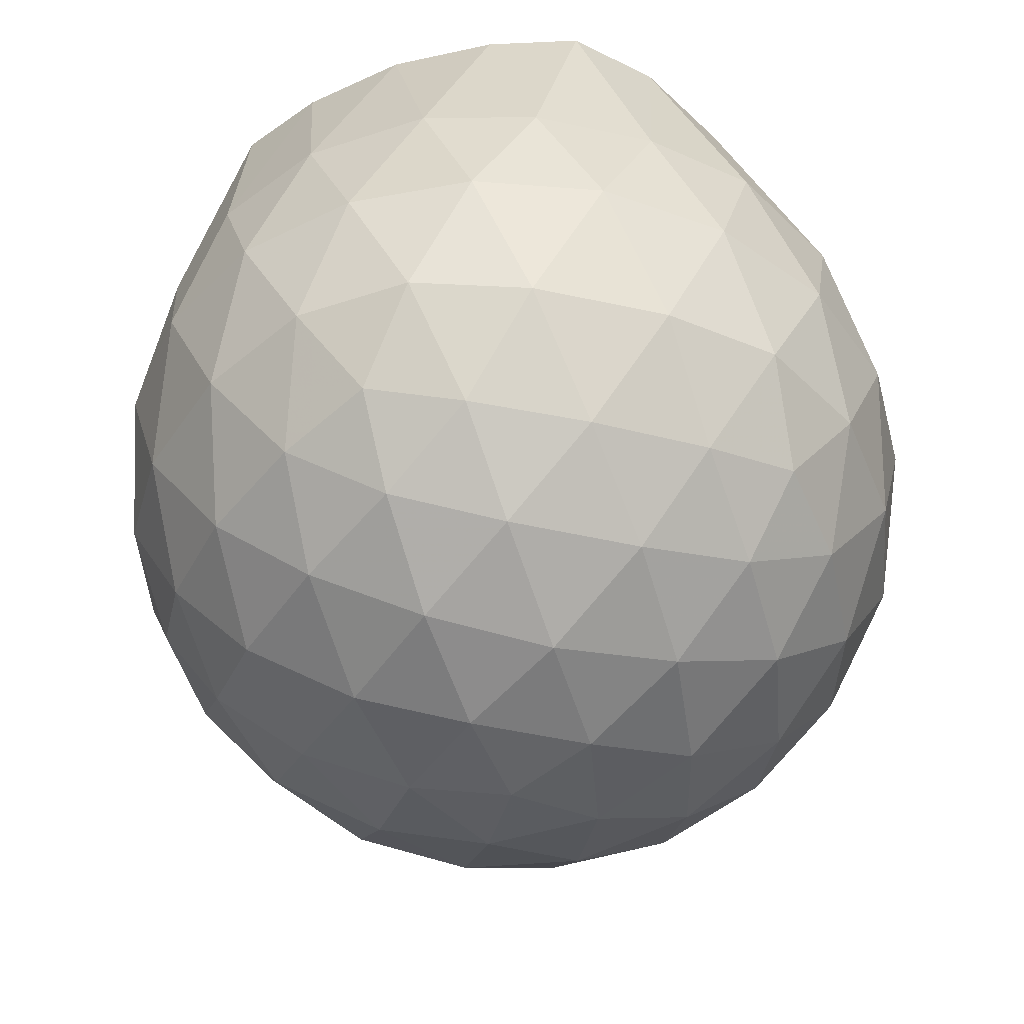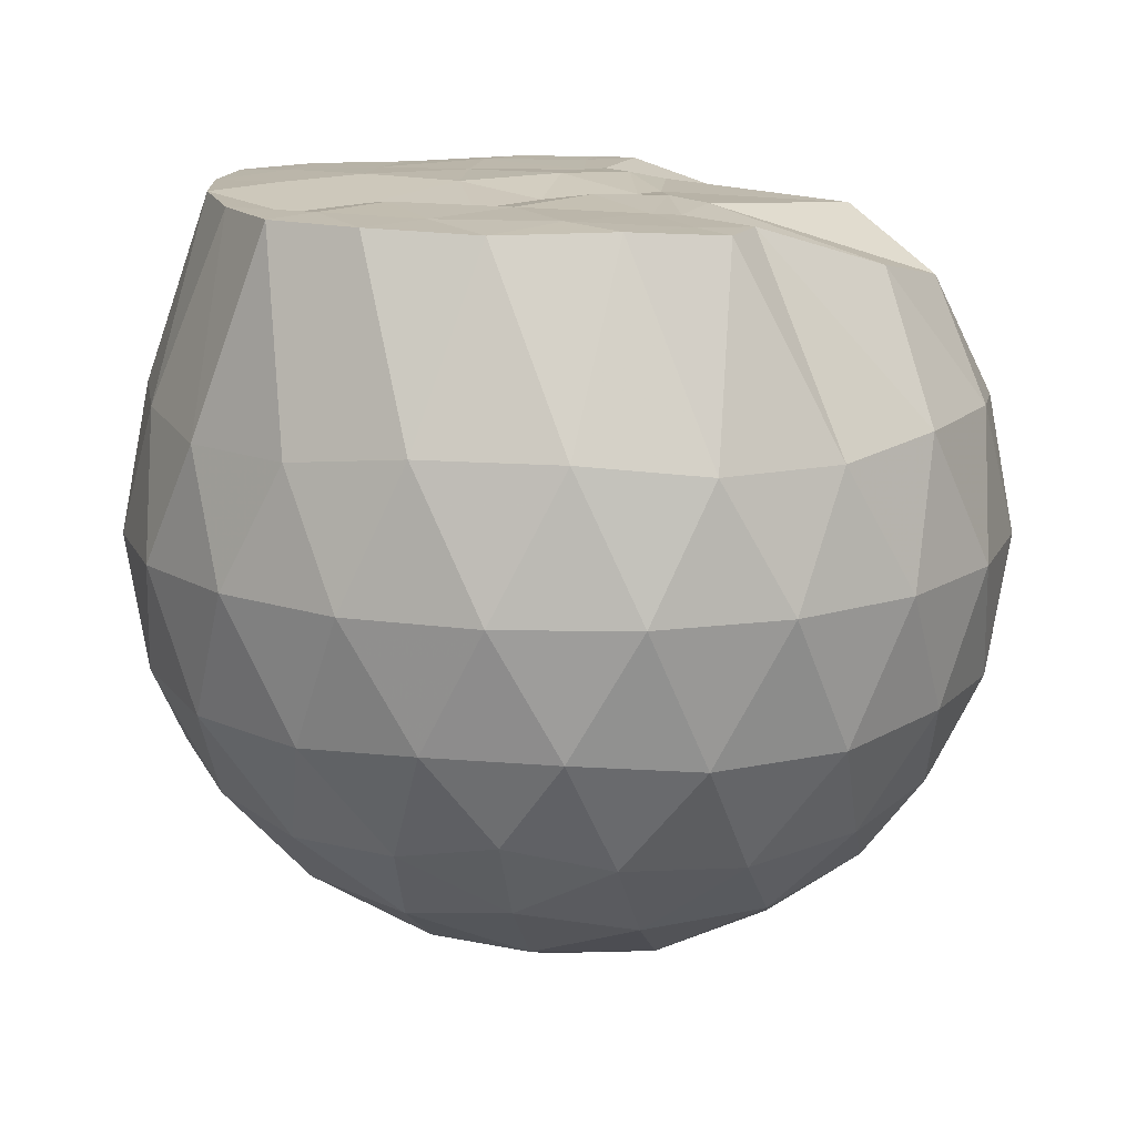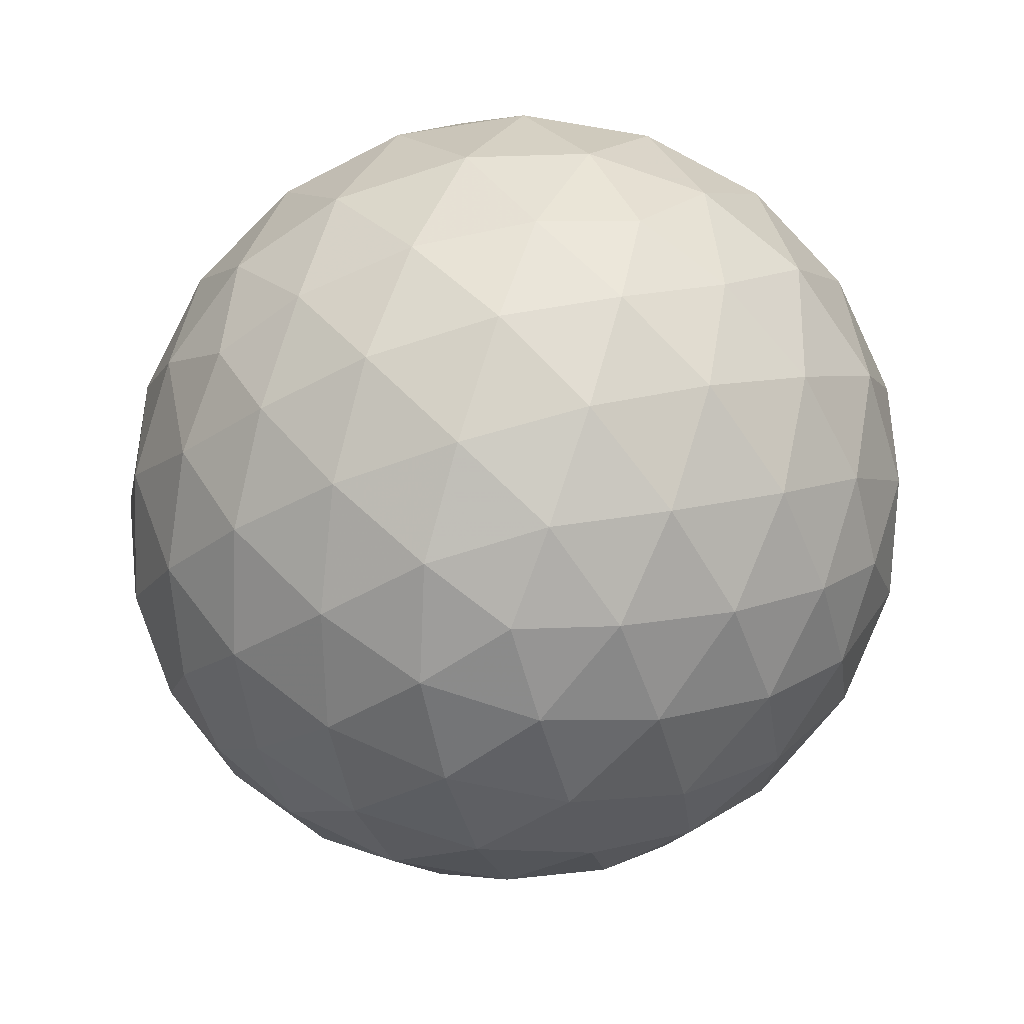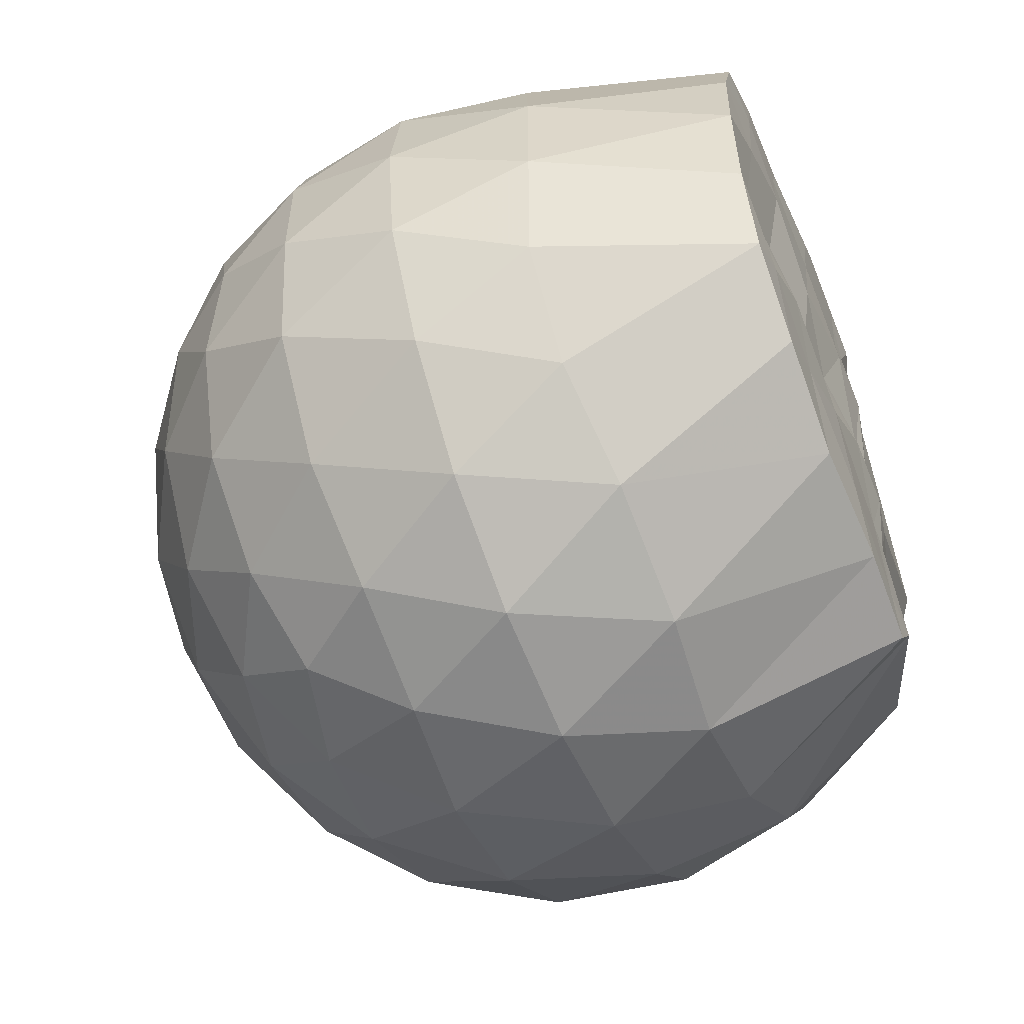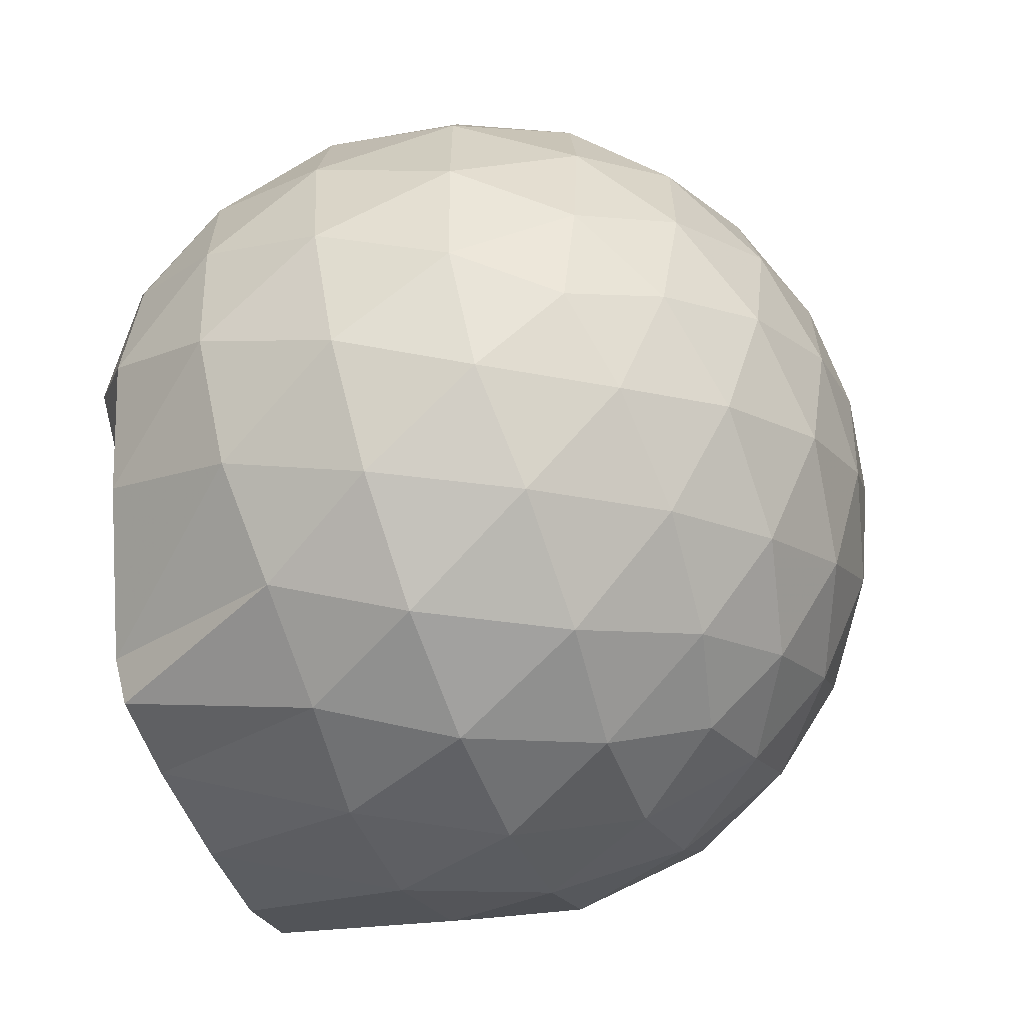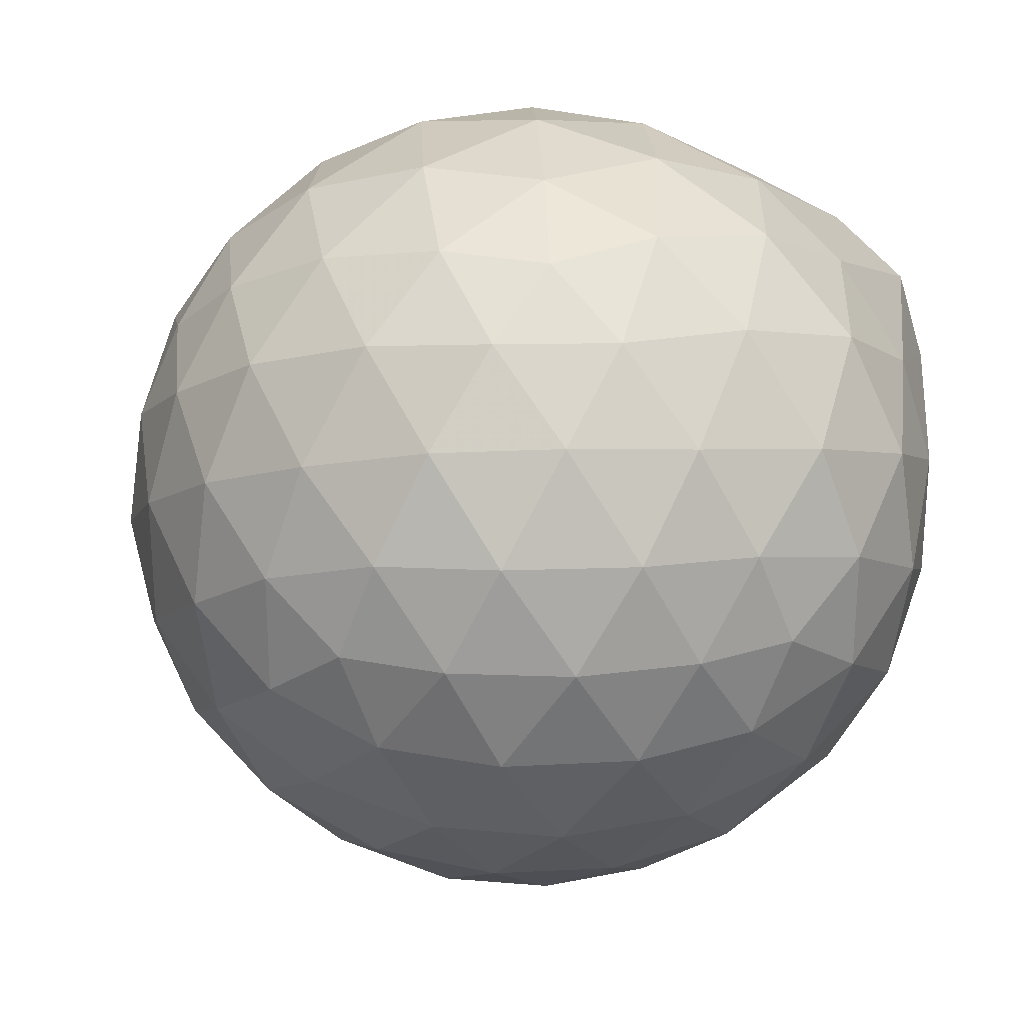
<metadata>
{"format":"obj","ext":"obj","renderer":"f3d","projection":"perspective","resolution":1024,"background":"white","views":[{"elev":-41.8,"azim":-68.0,"up":"+Z"},{"elev":14.5,"azim":-9.5,"up":"+Z"},{"elev":-73.0,"azim":34.7,"up":"+Z"},{"elev":-57.0,"azim":-66.9,"up":"+Y"},{"elev":-62.7,"azim":110.3,"up":"+Y"},{"elev":24.0,"azim":-153.9,"up":"+Y"}]}
</metadata>
<code>
v -1.549 -0.01519 0.9637
v -1.493 -0.01612 -0.7475
v -0.6406 -0.01577 0.7432
v -0.7152 0.2066 0.8112
v -0.8963 0.4459 0.8699
v -1.218 0.6288 0.9813
v -1.286 0.7204 0.9765
v -1.499 0.6927 0.9842
v -1.765 0.6604 0.979
v -2.005 0.57 0.9885
v -2.181 0.4371 0.9915
v -2.248 0.2308 0.9929
v -2.277 -0.01614 0.9965
v -2.249 -0.2628 0.9927
v -2.18 -0.4689 0.9909
v -2.004 -0.6025 0.9885
v -1.765 -0.6922 0.979
v -1.499 -0.7254 0.9846
v -1.286 -0.7516 0.9762
v -1.219 -0.6609 0.9808
v -0.8965 -0.478 0.8701
v -0.7146 -0.239 0.8113
v -0.554 0.1264 0.5255
v -0.6502 0.3939 0.5539
v -0.84 0.6457 0.555
v -1.07 0.8138 0.5299
v -1.347 0.8956 0.5324
v -1.635 0.8807 0.5638
v -1.938 0.7783 0.564
v -2.17 0.6156 0.5316
v -2.342 0.3892 0.5289
v -2.416 0.1315 0.5596
v -2.416 -0.1641 0.5599
v -2.342 -0.4212 0.5284
v -2.17 -0.6478 0.5312
v -1.937 -0.8104 0.5638
v -1.635 -0.9131 0.5631
v -1.347 -0.9278 0.5315
v -1.07 -0.8461 0.5308
v -0.8399 -0.678 0.5556
v -0.65 -0.426 0.5547
v -0.5539 -0.1587 0.526
v -0.5433 0.287 0.2422
v -0.6856 0.5599 0.2425
v -0.9076 0.7751 0.2435
v -1.187 0.9104 0.2448
v -1.497 0.9522 0.2465
v -1.806 0.8966 0.2476
v -2.083 0.7512 0.2463
v -2.301 0.5354 0.2472
v -2.441 0.2701 0.2457
v -2.485 -0.01624 0.2475
v -2.441 -0.3023 0.2454
v -2.301 -0.5677 0.2475
v -2.083 -0.7833 0.2461
v -1.806 -0.9288 0.2475
v -1.497 -0.9844 0.2463
v -1.187 -0.9427 0.2447
v -0.9076 -0.8074 0.2433
v -0.6856 -0.5921 0.2426
v -0.5433 -0.3193 0.242
v -0.4945 -0.01617 0.2415
v -0.6379 0.415 -0.04327
v -0.8103 0.647 -0.0419
v -1.05 0.8078 -0.06875
v -1.357 0.9006 -0.06667
v -1.65 0.9003 -0.03675
v -1.929 0.8053 -0.03428
v -2.159 0.6299 -0.0594
v -2.348 0.3791 -0.05882
v -2.439 0.1201 -0.02747
v -2.439 -0.1521 -0.02739
v -2.348 -0.4113 -0.0588
v -2.159 -0.6621 -0.05941
v -1.929 -0.8375 -0.03431
v -1.65 -0.9325 -0.03679
v -1.357 -0.9329 -0.06669
v -1.05 -0.84 -0.06883
v -0.8103 -0.6792 -0.04184
v -0.6379 -0.4472 -0.04332
v -0.5536 -0.1741 -0.07185
v -0.5536 0.1418 -0.07187
v -0.7869 0.4853 -0.2549
v -0.9775 0.6281 -0.3108
v -1.239 0.7435 -0.3324
v -1.523 0.7938 -0.3057
v -1.765 0.7819 -0.246
v -1.964 0.6464 -0.2994
v -2.158 0.4401 -0.3189
v -2.296 0.201 -0.2918
v -2.362 -0.01617 -0.2348
v -2.296 -0.2333 -0.2919
v -2.158 -0.4724 -0.3189
v -1.964 -0.6787 -0.2994
v -1.765 -0.8142 -0.246
v -1.523 -0.826 -0.3057
v -1.239 -0.7757 -0.3324
v -0.9775 -0.6603 -0.3108
v -0.7869 -0.5175 -0.255
v -0.7058 -0.2956 -0.3125
v -0.6721 -0.01612 -0.3365
v -0.7058 0.2633 -0.3125
v -0.853 -0.01607 0.9439
v -1.224 0.2133 0.9777
v -1.326 0.4254 0.9807
v -1.339 0.6156 0.9802
v -1.594 0.5659 0.9916
v -1.857 0.461 0.9888
v -2.072 0.3702 0.9967
v -2.115 0.1129 0.9982
v -2.116 -0.146 0.9628
v -2.073 -0.403 0.9957
v -1.857 -0.4944 0.9887
v -1.595 -0.5981 0.9916
v -1.339 -0.6484 0.98
v -1.327 -0.4577 0.9809
v -1.224 -0.2457 0.9776
v -1.281 -0.01684 0.9764
v -1.31 0.2061 0.9957
v -1.383 0.4011 0.9811
v -1.662 0.3382 0.9936
v -1.912 0.2424 0.9983
v -1.929 -0.01599 0.9643
v -1.912 -0.2754 0.9983
v -1.662 -0.3706 0.9934
v -1.384 -0.4338 0.9816
v -1.31 -0.2374 0.9953
v -1.334 -0.01673 0.9718
v -1.472 0.1848 0.9984
v -1.715 0.1078 0.9938
v -1.714 -0.1391 0.9609
v -1.471 -0.2169 0.9978
v -0.9036 0.4013 -0.4477
v -1.146 0.5318 -0.5086
v -1.443 0.6226 -0.5052
v -1.719 0.6502 -0.4385
v -1.923 0.4648 -0.4968
v -2.105 0.2216 -0.492
v -2.22 -0.01614 -0.4265
v -2.105 -0.2539 -0.492
v -1.923 -0.497 -0.4968
v -1.719 -0.6824 -0.4385
v -1.443 -0.6549 -0.5052
v -1.146 -0.5641 -0.5086
v -0.9036 -0.4335 -0.4477
v -0.8497 -0.1679 -0.511
v -0.8497 0.1357 -0.511
v -1.083 0.2734 -0.6191
v -1.36 0.3787 -0.6559
v -1.65 0.4475 -0.6113
v -1.842 0.2244 -0.6466
v -2.001 -0.01612 -0.6028
v -1.842 -0.2566 -0.6466
v -1.65 -0.4797 -0.6113
v -1.36 -0.411 -0.6559
v -1.083 -0.3057 -0.6191
v -1.064 -0.01612 -0.6593
v -1.296 0.1227 -0.7214
v -1.569 0.2071 -0.7171
v -1.738 -0.01612 -0.7131
v -1.569 -0.2393 -0.7171
v -1.296 -0.1548 -0.7214
f 3 23 4
f 4 23 24
f 4 24 5
f 5 24 25
f 5 25 6
f 6 25 26
f 6 26 7
f 7 26 27
f 7 27 8
f 8 27 28
f 8 28 9
f 9 28 29
f 9 29 10
f 10 29 30
f 10 30 11
f 11 30 31
f 11 31 12
f 12 31 32
f 12 32 13
f 13 32 33
f 13 33 14
f 14 33 34
f 14 34 15
f 15 34 35
f 15 35 16
f 16 35 36
f 16 36 17
f 17 36 37
f 17 37 18
f 18 37 38
f 18 38 19
f 19 38 39
f 19 39 20
f 20 39 40
f 20 40 21
f 21 40 41
f 21 41 22
f 22 41 42
f 22 42 3
f 3 42 23
f 23 43 24
f 24 43 44
f 24 44 25
f 25 44 45
f 25 45 26
f 26 45 46
f 26 46 27
f 27 46 47
f 27 47 28
f 28 47 48
f 28 48 29
f 29 48 49
f 29 49 30
f 30 49 50
f 30 50 31
f 31 50 51
f 31 51 32
f 32 51 52
f 32 52 33
f 33 52 53
f 33 53 34
f 34 53 54
f 34 54 35
f 35 54 55
f 35 55 36
f 36 55 56
f 36 56 37
f 37 56 57
f 37 57 38
f 38 57 58
f 38 58 39
f 39 58 59
f 39 59 40
f 40 59 60
f 40 60 41
f 41 60 61
f 41 61 42
f 42 61 62
f 42 62 23
f 23 62 43
f 43 63 44
f 44 63 64
f 44 64 45
f 45 64 65
f 45 65 46
f 46 65 66
f 46 66 47
f 47 66 67
f 47 67 48
f 48 67 68
f 48 68 49
f 49 68 69
f 49 69 50
f 50 69 70
f 50 70 51
f 51 70 71
f 51 71 52
f 52 71 72
f 52 72 53
f 53 72 73
f 53 73 54
f 54 73 74
f 54 74 55
f 55 74 75
f 55 75 56
f 56 75 76
f 56 76 57
f 57 76 77
f 57 77 58
f 58 77 78
f 58 78 59
f 59 78 79
f 59 79 60
f 60 79 80
f 60 80 61
f 61 80 81
f 61 81 62
f 62 81 82
f 62 82 43
f 43 82 63
f 63 83 64
f 64 83 84
f 64 84 65
f 65 84 85
f 65 85 66
f 66 85 86
f 66 86 67
f 67 86 87
f 67 87 68
f 68 87 88
f 68 88 69
f 69 88 89
f 69 89 70
f 70 89 90
f 70 90 71
f 71 90 91
f 71 91 72
f 72 91 92
f 72 92 73
f 73 92 93
f 73 93 74
f 74 93 94
f 74 94 75
f 75 94 95
f 75 95 76
f 76 95 96
f 76 96 77
f 77 96 97
f 77 97 78
f 78 97 98
f 78 98 79
f 79 98 99
f 79 99 80
f 80 99 100
f 80 100 81
f 81 100 101
f 81 101 82
f 82 101 102
f 82 102 63
f 63 102 83
f 103 104 118
f 104 119 118
f 104 105 119
f 105 120 119
f 105 106 120
f 106 107 120
f 107 121 120
f 107 108 121
f 108 122 121
f 108 109 122
f 109 110 122
f 110 123 122
f 110 111 123
f 111 124 123
f 111 112 124
f 112 113 124
f 113 125 124
f 113 114 125
f 114 126 125
f 114 115 126
f 115 116 126
f 116 127 126
f 116 117 127
f 117 118 127
f 117 103 118
f 118 119 128
f 119 129 128
f 119 120 129
f 120 121 129
f 121 130 129
f 121 122 130
f 122 123 130
f 123 131 130
f 123 124 131
f 124 125 131
f 125 132 131
f 125 126 132
f 126 127 132
f 127 128 132
f 127 118 128
f 133 148 134
f 134 148 149
f 134 149 135
f 135 149 150
f 135 150 136
f 136 150 137
f 137 150 151
f 137 151 138
f 138 151 152
f 138 152 139
f 139 152 140
f 140 152 153
f 140 153 141
f 141 153 154
f 141 154 142
f 142 154 143
f 143 154 155
f 143 155 144
f 144 155 156
f 144 156 145
f 145 156 146
f 146 156 157
f 146 157 147
f 147 157 148
f 147 148 133
f 148 158 149
f 149 158 159
f 149 159 150
f 150 159 151
f 151 159 160
f 151 160 152
f 152 160 153
f 153 160 161
f 153 161 154
f 154 161 155
f 155 161 162
f 155 162 156
f 156 162 157
f 157 162 158
f 157 158 148
f 3 4 103
f 103 4 104
f 4 5 104
f 104 5 105
f 5 6 105
f 105 6 106
f 6 7 106
f 7 8 106
f 106 8 107
f 8 9 107
f 107 9 108
f 9 10 108
f 108 10 109
f 10 11 109
f 11 12 109
f 109 12 110
f 12 13 110
f 110 13 111
f 13 14 111
f 111 14 112
f 14 15 112
f 15 16 112
f 112 16 113
f 16 17 113
f 113 17 114
f 17 18 114
f 114 18 115
f 18 19 115
f 19 20 115
f 115 20 116
f 20 21 116
f 116 21 117
f 21 22 117
f 117 22 103
f 22 3 103
f 83 133 84
f 84 133 134
f 84 134 85
f 85 134 135
f 85 135 86
f 86 135 136
f 86 136 87
f 87 136 88
f 88 136 137
f 88 137 89
f 89 137 138
f 89 138 90
f 90 138 139
f 90 139 91
f 91 139 92
f 92 139 140
f 92 140 93
f 93 140 141
f 93 141 94
f 94 141 142
f 94 142 95
f 95 142 96
f 96 142 143
f 96 143 97
f 97 143 144
f 97 144 98
f 98 144 145
f 98 145 99
f 99 145 100
f 100 145 146
f 100 146 101
f 101 146 147
f 101 147 102
f 102 147 133
f 102 133 83
f 128 129 1
f 129 130 1
f 130 131 1
f 131 132 1
f 132 128 1
f 159 158 2
f 160 159 2
f 161 160 2
f 162 161 2
f 158 162 2

</code>
